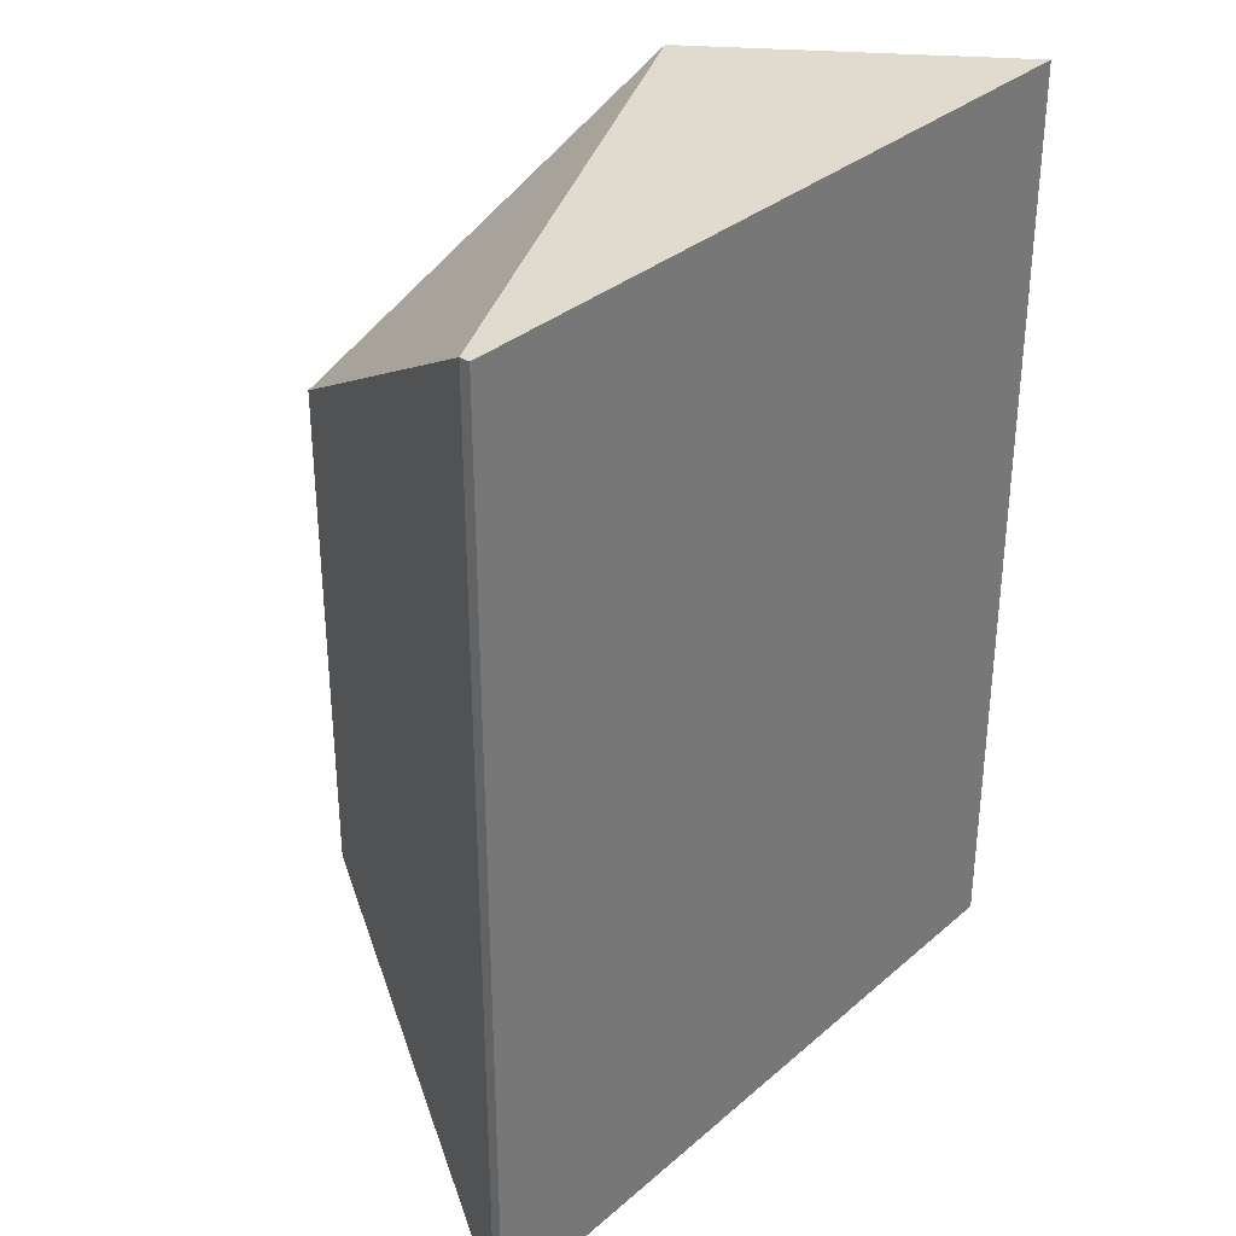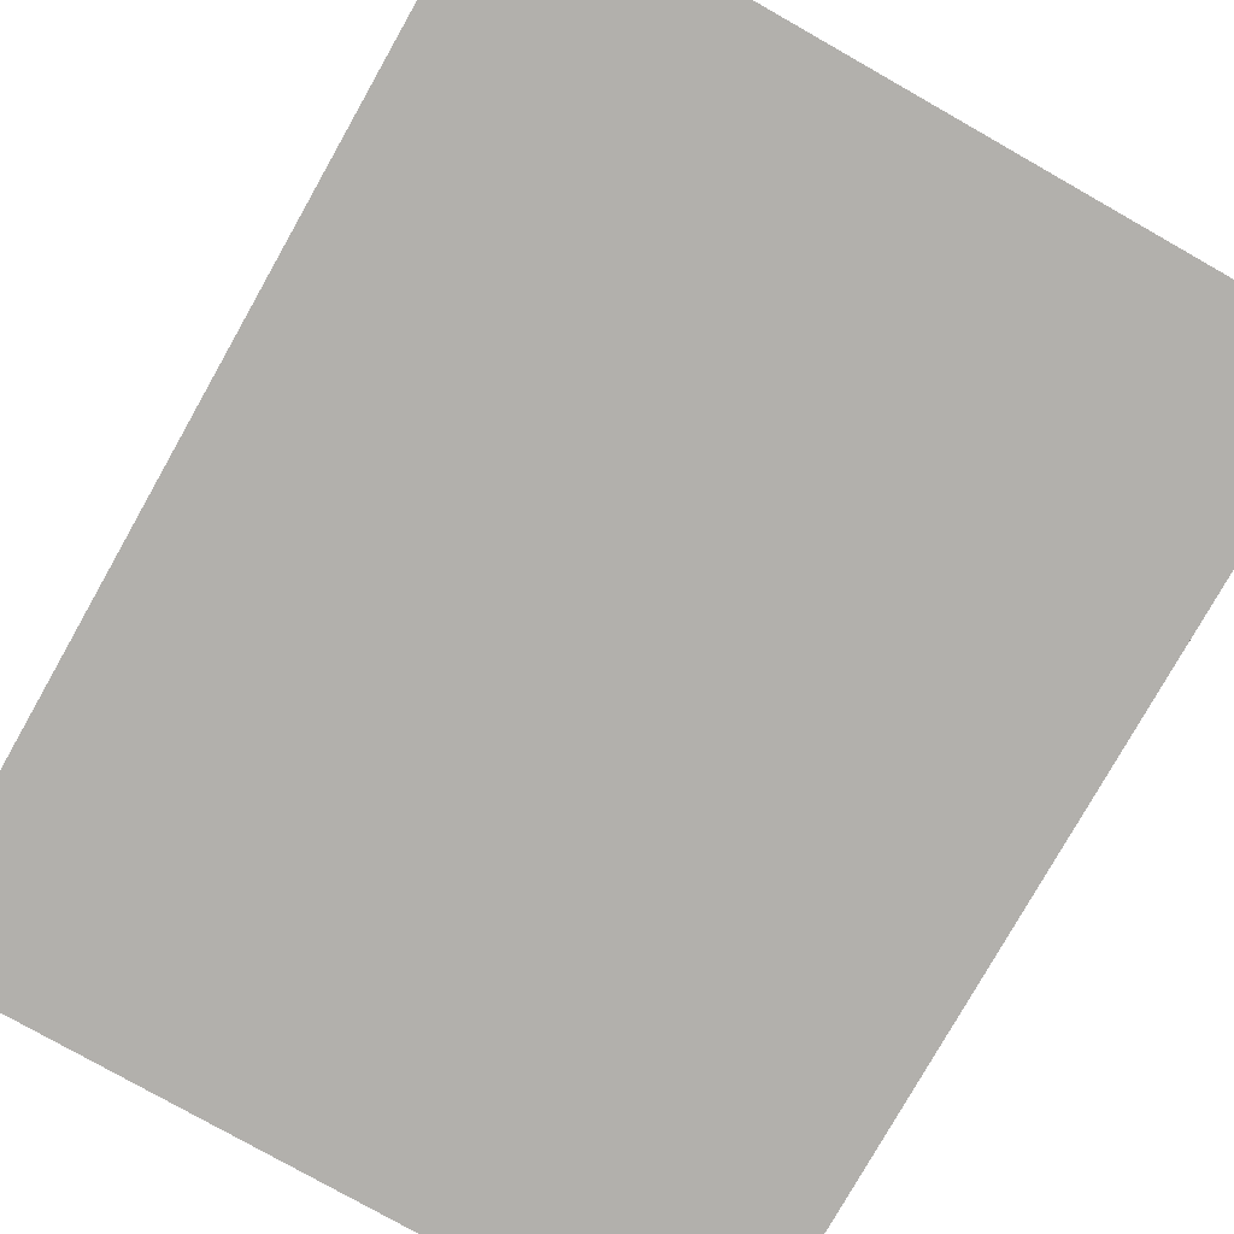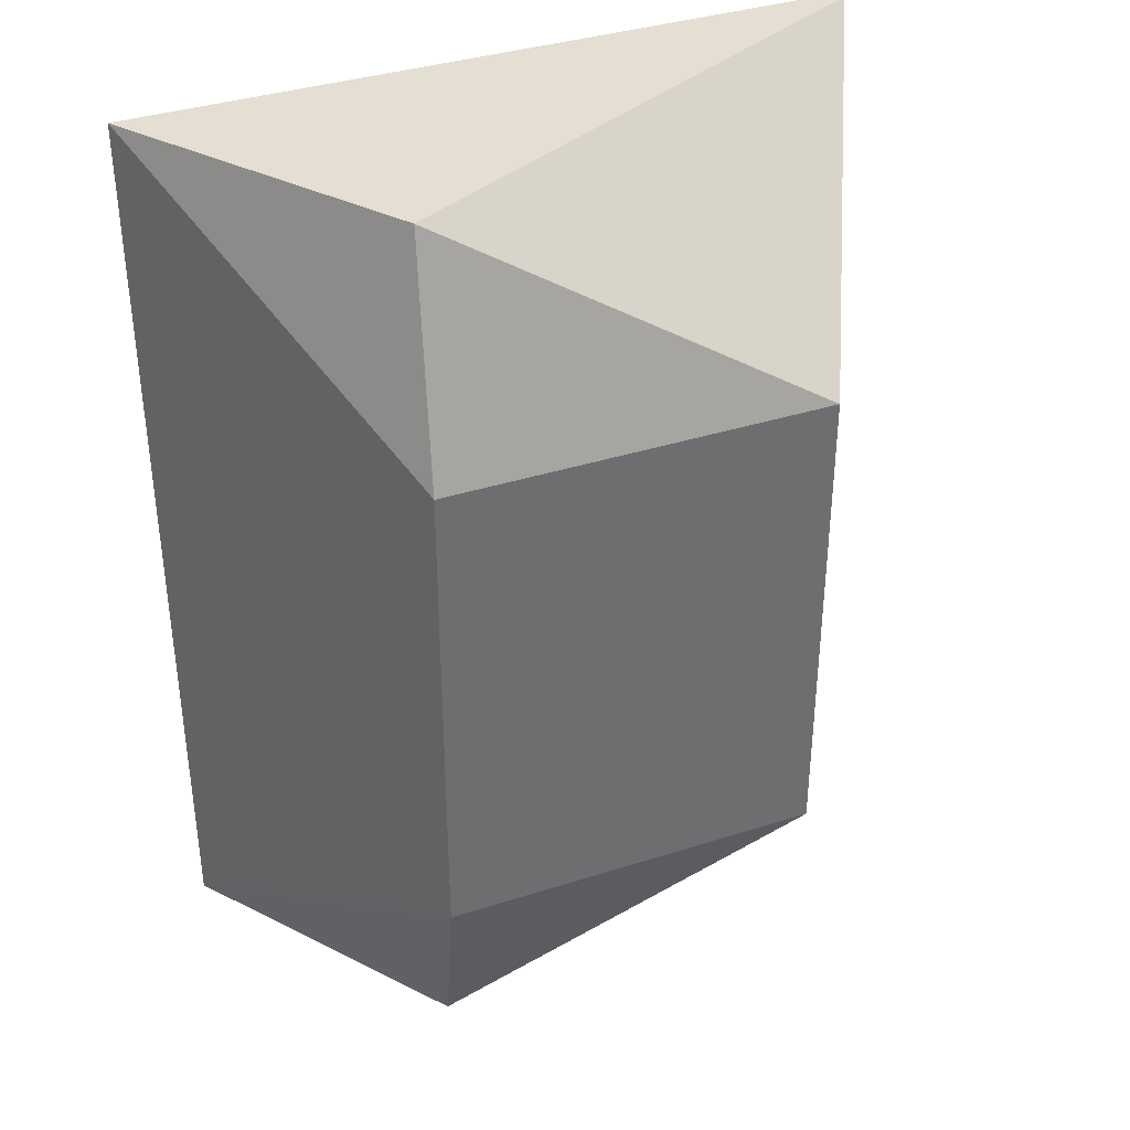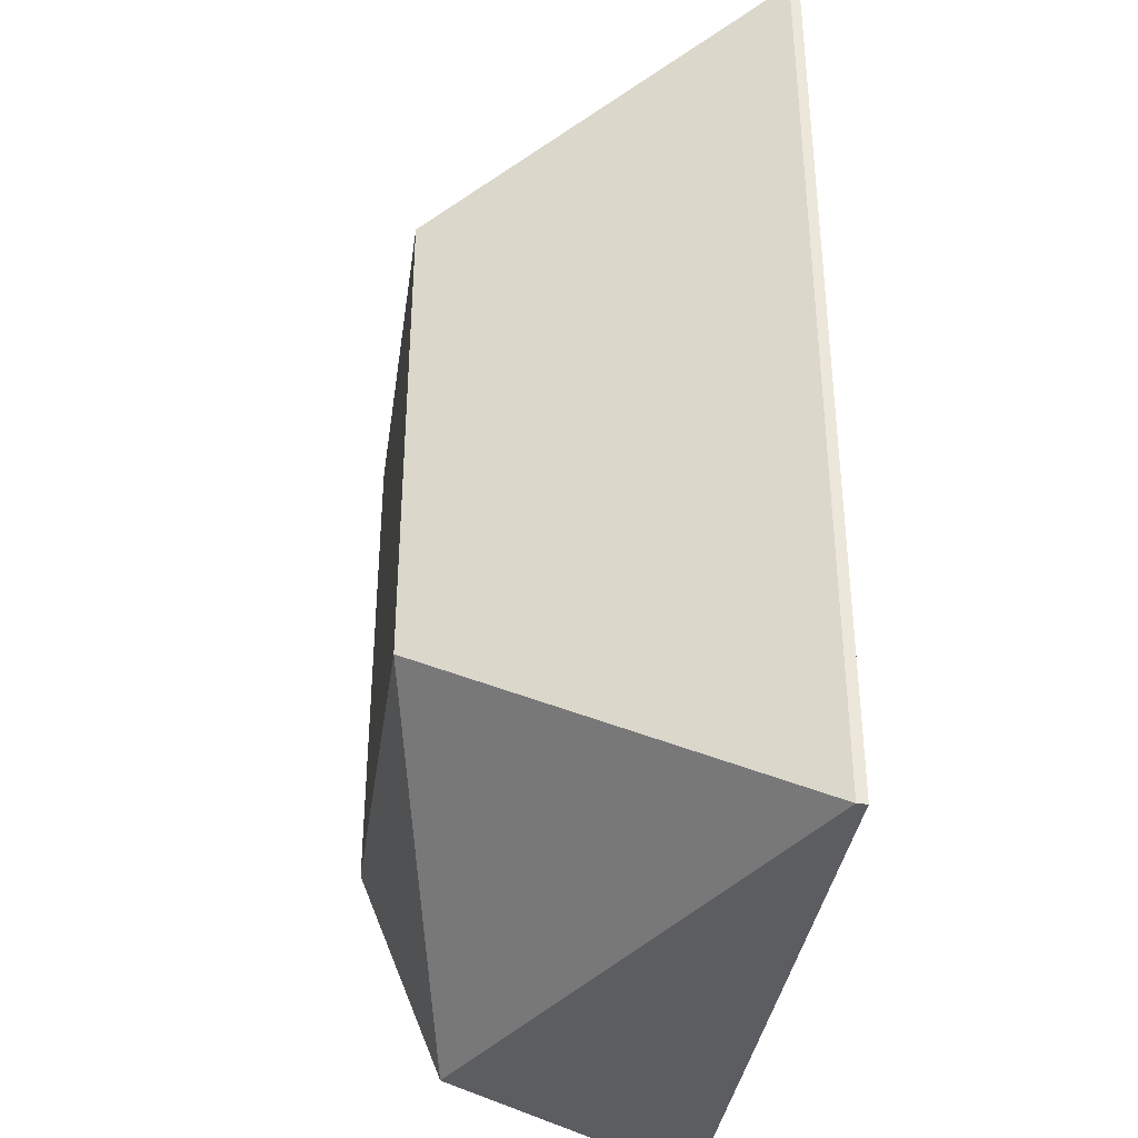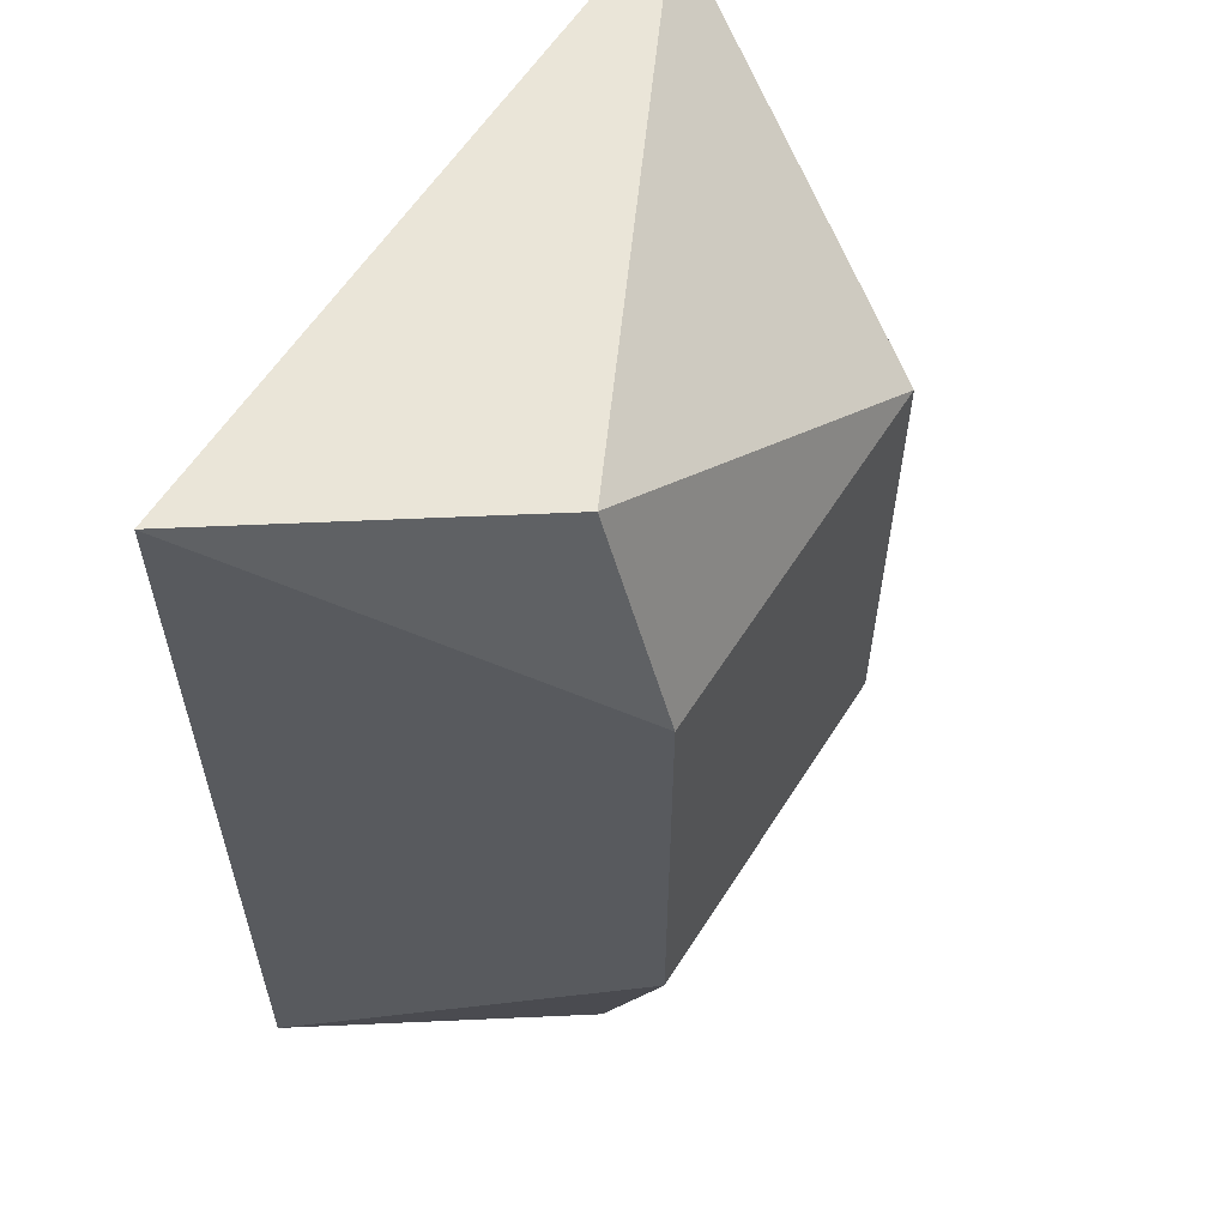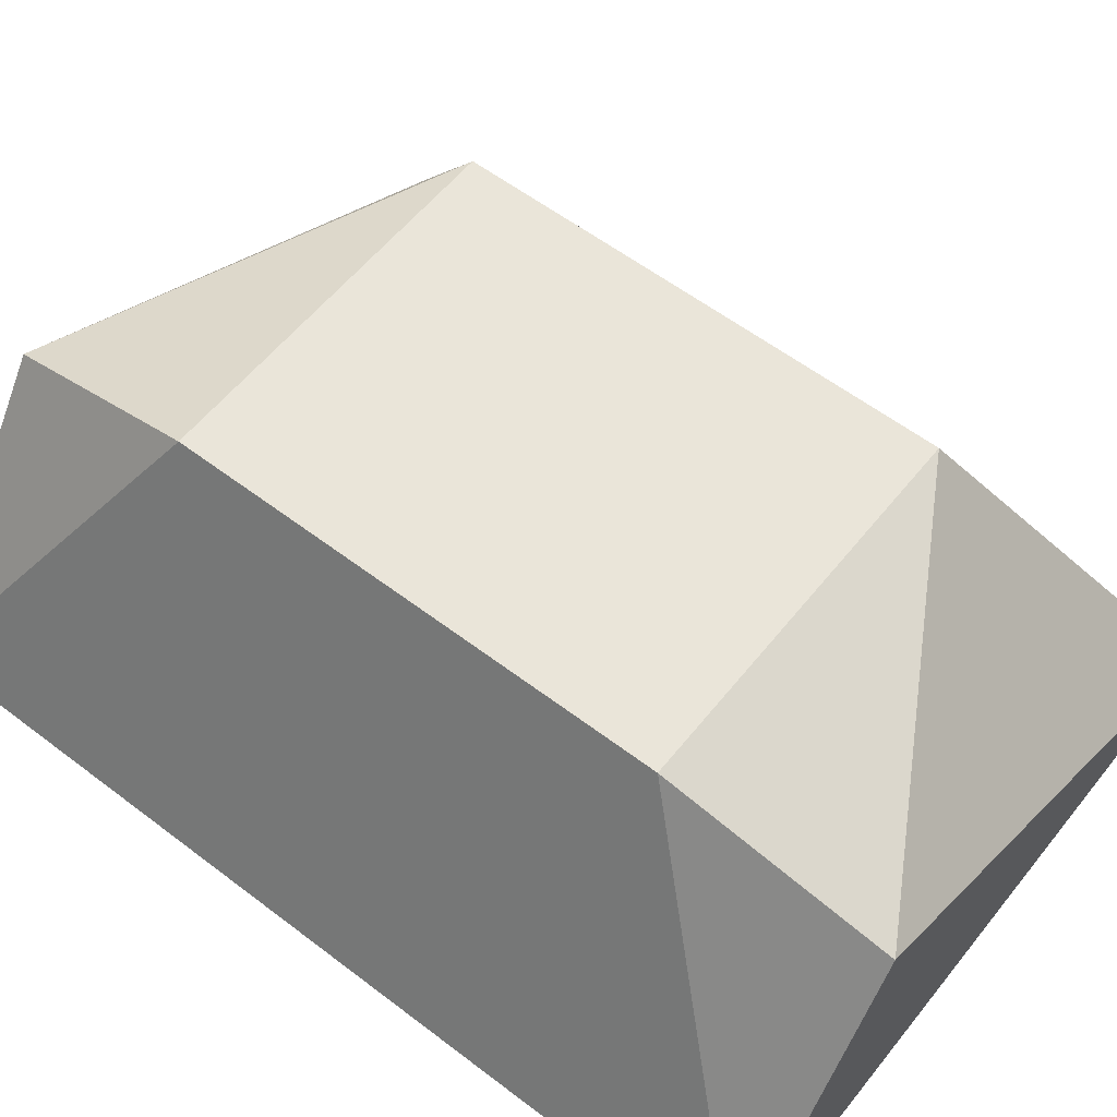
<metadata>
{"format":"obj","ext":"obj","renderer":"f3d","projection":"perspective","resolution":1024,"background":"white","views":[{"elev":33.5,"azim":-49.3,"up":"+Z"},{"elev":-78.8,"azim":150.5,"up":"+Y"},{"elev":37.2,"azim":157.6,"up":"+Z"},{"elev":-36.5,"azim":-98.1,"up":"+Z"},{"elev":58.9,"azim":122.1,"up":"+Z"},{"elev":57.9,"azim":128.3,"up":"+Y"}]}
</metadata>
<code>
o Cube.002
v 0.04676 1.725 1.598
v 0.04676 1.725 -1.598
v 2.517 1.725 1.598
v 2.517 1.725 -1.598
v 0.6226 2.939 0.853
v 0.6226 2.939 -0.853
v 1.941 2.939 0.853
v 1.941 2.939 -0.853
v 0.6226 2.939 0.853
v 0.04676 1.759 1.598
v 1.872 2.656 1.598
v 0.04676 1.759 -1.598
v 0.6226 2.939 -0.853
v 1.872 2.656 -1.598
v 2.517 1.725 1.598
v 1.941 2.939 0.853
v 1.872 2.656 1.598
v 1.941 2.939 -0.853
v 2.517 1.725 -1.598
v 1.872 2.656 -1.598
f 8 6 5 7
f 3 15 17 11 10 1
f 2 12 14 20 19 4
f 2 4 3 1
f 1 10 12 2
f 4 19 15 3
f 6 8 18 20 14 13
f 5 6 13 9
f 9 10 11
f 12 13 14
f 12 10 9 13
f 8 7 16 18
f 15 16 17
f 18 19 20
f 15 19 18 16
f 7 5 9 11 17 16

</code>
